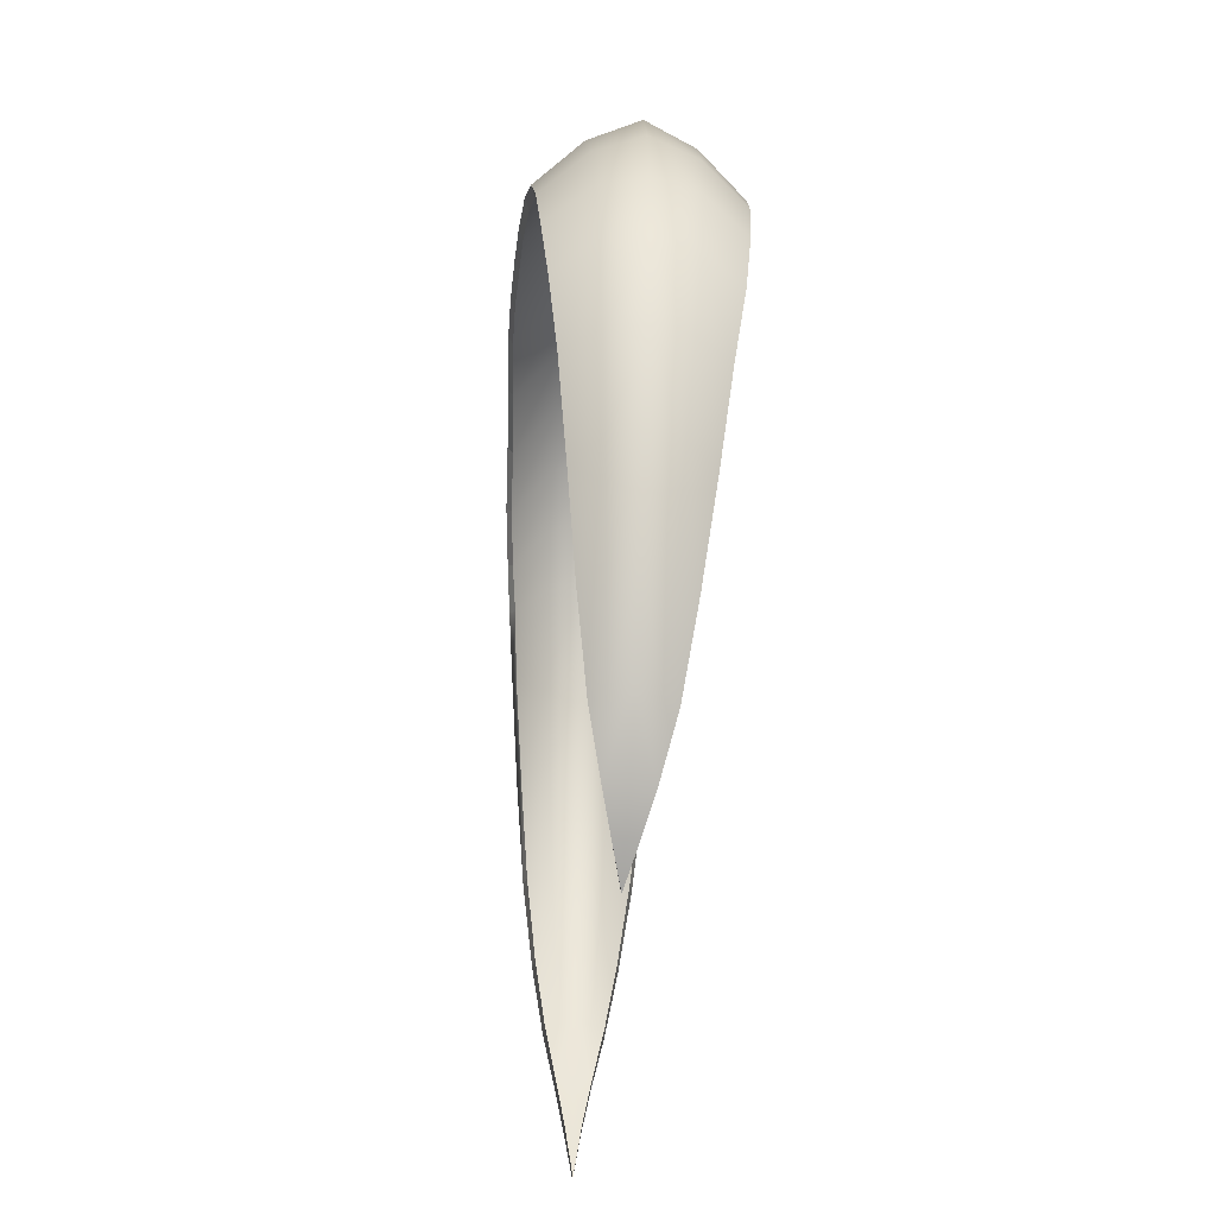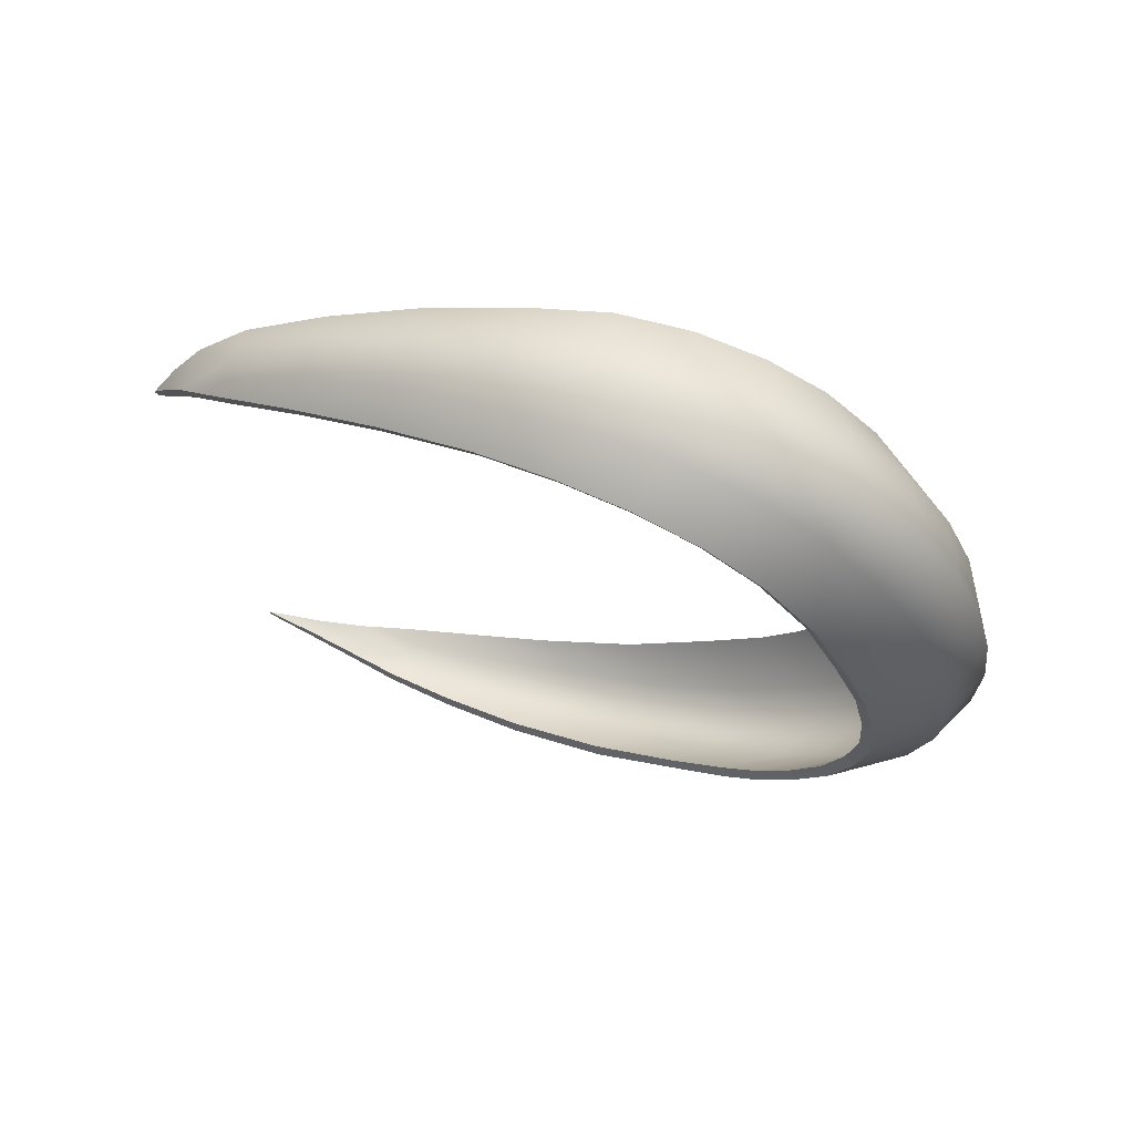
<metadata>
{"format":"obj","ext":"obj","renderer":"f3d","projection":"perspective","resolution":1024,"background":"white","views":[{"elev":-42.9,"azim":-4.8,"up":"+Y"},{"elev":66.9,"azim":108.2,"up":"+Z"}]}
</metadata>
<code>
g mdlLunarWispArm
v 0.2503 -1.645 1.336
v 0.3137 -1.17 1.566
v 0.2956 -1.137 1.502
v 0.236 -1.603 1.275
v 0.3137 -1.17 1.566
v 0.3702 -0.7008 1.731
v 0.3503 -0.6768 1.67
v 0.2956 -1.137 1.502
v 0.3702 -0.7008 1.731
v 0.4255 -0.3076 1.82
v 0.4042 -0.2964 1.759
v 0.3503 -0.6768 1.67
v 0.4591 0.05135 1.804
v 0.4821 0.3852 1.699
v 0.4558 0.3602 1.644
v 0.4349 0.04407 1.742
v 0.4821 0.3852 1.699
v 0.4998 0.6721 1.52
v 0.4741 0.6404 1.472
v 0.4558 0.3602 1.644
v 0.4255 -0.3076 1.82
v 0.4591 0.05135 1.804
v 0.4349 0.04407 1.742
v 0.4042 -0.2964 1.759
v -0.4552 0.05153 1.804
v -0.4194 -0.305 1.832
v -0.3985 -0.2942 1.769
v -0.431 0.04451 1.743
v -0.4194 -0.305 1.832
v -0.3679 -0.7034 1.746
v -0.3481 -0.6796 1.683
v -0.3985 -0.2942 1.769
v -0.3679 -0.7034 1.746
v -0.2944 -1.141 1.512
v -0.3481 -0.6796 1.683
v -0.3124 -1.174 1.575
v -0.2372 -1.603 1.276
v -0.2515 -1.645 1.337
v -0.1746 -1.994 1.04
v -0.1844 -2.046 1.096
v -0.1844 -2.046 1.096
v -0.1088 -2.226 0.8421
v -0.1746 -1.994 1.04
v -0.1134 -2.284 0.8879
v -0.05626 -2.423 0.7018
v -0.05472 -2.37 0.6654
v -0.1088 -2.226 0.8421
v -0.05626 -2.423 0.7018
v 0.001108 -2.512 0.479
v 0.001108 -2.539 0.506
v 0.05849 -2.423 0.7015
v 0.1154 -2.282 0.8856
v 0.1109 -2.225 0.8401
v 0.05695 -2.37 0.665
v 0.1154 -2.282 0.8856
v 0.1856 -2.044 1.092
v 0.1758 -1.991 1.036
v 0.1109 -2.225 0.8401
v 0.1856 -2.044 1.092
v 0.2503 -1.645 1.336
v 0.236 -1.603 1.275
v 0.1758 -1.991 1.036
v 0.001108 -2.539 0.506
v 0.05849 -2.423 0.7015
v 0.05695 -2.37 0.665
v 0.001108 -2.512 0.479
v -0.4763 0.3856 1.701
v -0.4552 0.05153 1.804
v -0.431 0.04451 1.743
v -0.4496 0.3617 1.648
v -0.4926 0.6743 1.527
v -0.4763 0.3856 1.701
v -0.4496 0.3617 1.648
v -0.4686 0.6426 1.481
v -0.5109 0.9314 1.251
v -0.4926 0.6743 1.527
v -0.4686 0.6426 1.481
v -0.4857 0.8887 1.211
v 0.5328 1.25 0.5964
v 0.5324 1.318 0.3043
v 0.5064 1.257 0.2925
v 0.5065 1.192 0.575
v 0.5324 1.318 0.3043
v 0.535 1.338 0.03602
v 0.5083 1.276 0.03727
v 0.5064 1.257 0.2925
v 0.535 1.338 0.03602
v 0.5109 1.289 -0.2901
v 0.4818 1.233 -0.2767
v 0.5083 1.276 0.03727
v 0.5109 1.289 -0.2901
v 0.4905 1.186 -0.6158
v 0.4623 1.135 -0.5913
v 0.4818 1.233 -0.2767
v 0.4905 1.186 -0.6158
v 0.4616 1.029 -0.9164
v 0.4348 0.9836 -0.8841
v 0.4623 1.135 -0.5913
v 0.4616 1.029 -0.9164
v 0.4417 0.8494 -1.158
v 0.4137 0.8087 -1.118
v 0.4348 0.9836 -0.8841
v 0.4417 0.8494 -1.158
v 0.3907 0.6268 -1.301
v 0.4169 0.6621 -1.35
v -0.4569 0.8497 -1.162
v -0.4829 1.032 -0.9208
v -0.4544 0.9851 -0.8874
v -0.4308 0.8078 -1.12
v -0.4829 1.032 -0.9208
v -0.4965 1.184 -0.6192
v -0.4683 1.133 -0.5946
v -0.4544 0.9851 -0.8874
v -0.4965 1.184 -0.6192
v -0.5156 1.29 -0.2933
v -0.4878 1.234 -0.2805
v -0.4683 1.133 -0.5946
v -0.5156 1.29 -0.2933
v -0.5322 1.339 0.03622
v -0.5069 1.278 0.0376
v -0.4878 1.234 -0.2805
v -0.5322 1.339 0.03622
v -0.5351 1.321 0.3059
v -0.5109 1.26 0.2942
v -0.5069 1.278 0.0376
v -0.5351 1.321 0.3059
v -0.5303 1.255 0.6052
v -0.5048 1.197 0.5825
v -0.5109 1.26 0.2942
v 0.4169 0.6621 -1.35
v 0.379 0.3734 -1.586
v 0.3597 0.3461 -1.532
v 0.3907 0.6268 -1.301
v 0.3419 -0.08334 -1.878
v 0.2905 -0.6031 -2.074
v 0.2732 -0.6164 -2.006
v 0.3198 -0.1064 -1.817
v 0.2905 -0.6031 -2.074
v 0.2257 -1.05 -2.186
v 0.2144 -1.055 -2.112
v 0.2732 -0.6164 -2.006
v 0.2257 -1.05 -2.186
v 0.1582 -1.421 -2.253
v 0.1526 -1.421 -2.175
v 0.2144 -1.055 -2.112
v 0.1582 -1.421 -2.253
v 0.09332 -1.701 -2.201
v 0.1526 -1.421 -2.175
v 0.09528 -1.705 -2.272
v 0.04517 -1.962 -2.204
v 0.04602 -1.966 -2.265
v 0.001111 -2.265 -2.189
v 0.001113 -2.26 -2.224
v -0.093 -1.705 -2.272
v -0.1557 -1.422 -2.25
v -0.15 -1.422 -2.173
v -0.09098 -1.701 -2.201
v -0.04389 -1.966 -2.265
v -0.093 -1.705 -2.272
v -0.09098 -1.701 -2.201
v -0.04302 -1.962 -2.204
v 0.001113 -2.26 -2.224
v -0.04389 -1.966 -2.265
v -0.04302 -1.962 -2.204
v 0.001111 -2.265 -2.189
v -0.1557 -1.422 -2.25
v -0.2224 -1.048 -2.192
v -0.2112 -1.054 -2.116
v -0.15 -1.422 -2.173
v -0.2224 -1.048 -2.192
v -0.2865 -0.603 -2.074
v -0.2692 -0.6168 -2.004
v -0.2112 -1.054 -2.116
v -0.2865 -0.603 -2.074
v -0.3249 -0.1116 -1.799
v -0.2692 -0.6168 -2.004
v -0.3448 -0.08822 -1.86
v -0.3778 0.3401 -1.51
v -0.3976 0.3719 -1.565
v -0.4038 0.6254 -1.29
v -0.4331 0.6587 -1.338
v -0.4331 0.6587 -1.338
v -0.4569 0.8497 -1.162
v -0.4308 0.8078 -1.12
v -0.4038 0.6254 -1.29
v 0.379 0.3734 -1.586
v 0.3419 -0.08334 -1.878
v 0.3198 -0.1064 -1.817
v 0.3597 0.3461 -1.532
v 0.4998 0.6721 1.52
v 0.5163 0.9287 1.244
v 0.4899 0.8864 1.203
v 0.4741 0.6404 1.472
v 0.5163 0.9287 1.244
v 0.5056 1.064 0.8755
v 0.4899 0.8864 1.203
v 0.5313 1.116 0.9092
v 0.5065 1.192 0.575
v 0.5328 1.25 0.5964
v -0.5235 1.124 0.9224
v -0.5109 0.9314 1.251
v -0.4857 0.8887 1.211
v -0.5002 1.071 0.891
v -0.5303 1.255 0.6052
v -0.5048 1.197 0.5825
v 0.001108 -2.539 0.506
v -0.05626 -2.423 0.7018
v 0.001134 -2.423 0.7059
v 0.05849 -2.423 0.7015
v 0.00102 -2.289 0.8903
v -0.1134 -2.284 0.8879
v 0.1154 -2.282 0.8856
v 0.0008197 -2.04 1.155
v -0.1086 -2.04 1.138
v -0.1844 -2.046 1.096
v 0.11 -2.038 1.134
v 0.1856 -2.044 1.092
v -0.1359 -1.621 1.438
v -0.2515 -1.645 1.337
v 0.0009384 -1.617 1.474
v 0.1365 -1.619 1.434
v 0.2503 -1.645 1.336
v -0.164 -1.147 1.698
v -0.3124 -1.174 1.575
v 0.001119 -1.145 1.737
v 0.1658 -1.145 1.693
v 0.3137 -1.17 1.566
v -0.1901 -0.69 1.869
v -0.3679 -0.7034 1.746
v 0.002069 -0.6858 1.908
v 0.194 -0.6903 1.86
v 0.3702 -0.7008 1.731
v -0.2154 -0.2635 1.965
v -0.4194 -0.305 1.832
v 0.002686 -0.2467 2.006
v 0.2212 -0.2662 1.958
v 0.4255 -0.3076 1.82
v -0.2329 0.1396 1.954
v -0.4552 0.05153 1.804
v 0.001367 0.1764 2.006
v 0.2361 0.1386 1.952
v 0.4591 0.05135 1.804
v -0.244 0.5189 1.851
v -0.4763 0.3856 1.701
v 0.002602 0.5806 1.917
v 0.249 0.5181 1.849
v 0.4821 0.3852 1.699
v -0.2557 0.8564 1.661
v -0.4926 0.6743 1.527
v 0.00524 0.9426 1.735
v 0.2636 0.8544 1.657
v 0.4998 0.6721 1.52
v -0.2659 1.144 1.383
v -0.5109 0.9314 1.251
v 0.006258 1.241 1.461
v 0.2774 1.141 1.378
v 0.5163 0.9287 1.244
v -0.272 1.365 1.065
v -0.5235 1.124 0.9224
v 0.005477 1.469 1.134
v 0.2804 1.361 1.061
v 0.5313 1.116 0.9092
v -0.2724 1.513 0.7345
v -0.5303 1.255 0.6052
v 0.003405 1.625 0.7877
v 0.2778 1.508 0.7317
v 0.5328 1.25 0.5964
v -0.2729 1.6 0.4087
v -0.5351 1.321 0.3059
v 0.002723 1.722 0.4413
v 0.003685 1.765 0.09831
v 0.2766 1.594 0.4093
v 0.5324 1.318 0.3043
v -0.2727 1.644 0.08354
v -0.5322 1.339 0.03622
v -0.5156 1.29 -0.2933
v 0.2765 1.635 0.08461
v 0.535 1.338 0.03602
v 0.5109 1.289 -0.2901
v -0.266 1.626 -0.2663
v -0.4965 1.184 -0.6192
v 0.2695 1.625 -0.2654
v 0.4905 1.186 -0.6158
v 0.004808 1.756 -0.256
v -0.2633 1.534 -0.6126
v -0.4829 1.032 -0.9208
v 0.2611 1.536 -0.6132
v 0.4616 1.029 -0.9164
v 0.0001981 1.672 -0.6088
v -0.2523 1.378 -0.9289
v -0.4569 0.8497 -1.162
v 0.2453 1.374 -0.9267
v 0.4417 0.8494 -1.158
v 0.0006278 1.514 -0.9316
v -0.2468 1.174 -1.192
v -0.4331 0.6587 -1.338
v 0.225 1.171 -1.19
v 0.4169 0.6621 -1.35
v -0.01043 1.294 -1.21
v -0.2366 0.9387 -1.431
v -0.3976 0.3719 -1.565
v 0.2181 0.9446 -1.435
v 0.379 0.3734 -1.586
v -0.2005 0.5974 -1.692
v -0.3448 -0.08822 -1.86
v -0.01347 1.03 -1.479
v 0.1914 0.5952 -1.7
v 0.3419 -0.08334 -1.878
v -0.177 0.1066 -1.97
v -0.2865 -0.603 -2.074
v -0.0003133 0.6653 -1.754
v 0.1669 0.1041 -1.97
v 0.2905 -0.6031 -2.074
v -0.1455 -0.451 -2.138
v -0.2224 -1.048 -2.192
v -0.003598 0.1609 -2.01
v 0.1492 -0.4508 -2.14
v 0.2257 -1.05 -2.186
v -0.1153 -0.9698 -2.234
v -0.1557 -1.422 -2.25
v 0.001547 -0.4113 -2.161
v 0.1177 -0.9703 -2.233
v 0.1582 -1.421 -2.253
v -0.0869 -1.388 -2.263
v -0.093 -1.705 -2.272
v 0.001115 -0.9419 -2.25
v 0.08945 -1.387 -2.264
v 0.09528 -1.705 -2.272
v 0.001281 -1.374 -2.269
v 0.001145 -1.698 -2.274
v -0.04389 -1.966 -2.265
v 0.04602 -1.966 -2.265
v 0.001064 -1.951 -2.268
v 0.001113 -2.26 -2.224
v 0.5064 1.257 0.2925
v 0.5083 1.276 0.03727
v 0.2598 1.565 0.08147
v 0.4818 1.233 -0.2767
v 0.2595 1.526 0.3944
v 0.003386 1.688 0.09393
v 0.5065 1.192 0.575
v 0.2526 1.558 -0.2546
v 0.4623 1.135 -0.5913
v 0.2614 1.441 0.7077
v 0.5056 1.064 0.8755
v 0.2438 1.475 -0.5897
v 0.4348 0.9836 -0.8841
v 0.002063 1.645 0.4249
v 0.264 1.302 1.026
v 0.4899 0.8864 1.203
v 0.004794 1.682 -0.2466
v 0.2284 1.318 -0.8924
v 0.4137 0.8087 -1.118
v 0.00325 1.553 0.7616
v 0.26 1.093 1.335
v 0.4741 0.6404 1.472
v 0.001395 1.604 -0.5863
v 0.2104 1.121 -1.146
v 0.3907 0.6268 -1.301
v 0.005707 1.403 1.096
v 0.2467 0.8195 1.604
v 0.4558 0.3602 1.644
v -6.819e-05 1.451 -0.8965
v 0.2035 0.9009 -1.381
v 0.3597 0.3461 -1.532
v 0.006824 1.184 1.411
v 0.2345 0.4983 1.787
v 0.4349 0.04407 1.742
v -0.01066 1.237 -1.163
v 0.1769 0.5595 -1.638
v 0.3198 -0.1064 -1.817
v 0.00493 0.9005 1.674
v 0.2246 0.1352 1.887
v 0.4042 -0.2964 1.759
v -0.008707 0.9835 -1.422
v 0.1538 0.07699 -1.901
v 0.2732 -0.6164 -2.006
v 0.002477 0.5564 1.845
v 0.2121 -0.2548 1.892
v 0.3503 -0.6768 1.67
v -0.003844 0.6251 -1.689
v 0.1401 -0.4663 -2.065
v 0.2144 -1.055 -2.112
v 0.001393 0.1701 1.929
v 0.1843 -0.6667 1.793
v 0.2956 -1.137 1.502
v -0.005932 0.1324 -1.939
v 0.1119 -0.9759 -2.155
v 0.1526 -1.421 -2.175
v 0.002454 -0.2379 1.93
v 0.1564 -1.112 1.624
v 0.236 -1.603 1.275
v 0.001545 -0.4275 -2.085
v 0.08645 -1.387 -2.186
v 0.09332 -1.701 -2.201
v 0.001091 -0.9477 -2.171
v 0.001331 -1.373 -2.192
v 0.001838 -0.6642 1.833
v 0.1287 -1.576 1.37
v 0.1758 -1.991 1.036
v 0.001161 -1.694 -2.207
v 0.04517 -1.962 -2.204
v 0.001024 -1.112 1.665
v 0.1043 -1.985 1.078
v 0.1109 -2.225 0.8401
v 0.000953 -1.574 1.408
v 0.0008764 -1.988 1.099
v 0.00107 -1.945 -2.21
v 0.001111 -2.265 -2.189
v -0.04302 -1.962 -2.204
v -0.09098 -1.701 -2.201
v -0.08379 -1.387 -2.185
v -0.15 -1.422 -2.173
v -0.1095 -0.9757 -2.156
v -0.2112 -1.054 -2.116
v -0.1365 -0.4666 -2.064
v -0.2692 -0.6168 -2.004
v -0.1667 0.07961 -1.902
v -0.3249 -0.1116 -1.799
v -0.1889 0.561 -1.631
v -0.3778 0.3401 -1.51
v -0.218 0.8965 -1.377
v -0.4038 0.6254 -1.29
v -0.2312 1.122 -1.147
v -0.4308 0.8078 -1.12
v -0.2366 1.321 -0.8941
v -0.4544 0.9851 -0.8874
v -0.2435 1.474 -0.5902
v -0.4683 1.133 -0.5946
v -0.2485 1.558 -0.2552
v -0.4878 1.234 -0.2805
v -0.2566 1.573 0.08061
v -0.5069 1.278 0.0376
v -0.5109 1.26 0.2942
v -0.2578 1.529 0.3943
v -0.5048 1.197 0.5825
v -0.2568 1.446 0.7097
v -0.5002 1.071 0.891
v -0.2555 1.306 1.03
v -0.4857 0.8887 1.211
v -0.2491 1.096 1.339
v -0.4686 0.6426 1.481
v -0.2393 0.8211 1.607
v -0.4496 0.3617 1.648
v -0.2293 0.4994 1.79
v -0.431 0.04451 1.743
v -0.2218 0.1357 1.889
v -0.3985 -0.2942 1.769
v -0.207 -0.2525 1.898
v -0.3481 -0.6796 1.683
v -0.1808 -0.6669 1.8
v -0.2944 -1.141 1.512
v -0.1549 -1.114 1.63
v -0.2372 -1.603 1.276
v -0.1281 -1.579 1.374
v -0.1746 -1.994 1.04
v -0.1029 -1.987 1.081
v -0.1088 -2.226 0.8421
v 0.001004 -2.234 0.8475
v -0.05472 -2.37 0.6654
v 0.05695 -2.37 0.665
v 0.001137 -2.371 0.6713
v 0.001108 -2.512 0.479
g mdlLunarWispArm_0
f 3 2 1
f 4 3 1
f 7 6 5
f 8 7 5
f 11 10 9
f 12 11 9
f 15 14 13
f 16 15 13
f 19 18 17
f 20 19 17
f 23 22 21
f 24 23 21
f 27 26 25
f 28 27 25
f 31 30 29
f 32 31 29
f 35 34 33
f 34 36 33
f 34 37 36
f 37 38 36
f 37 39 38
f 39 40 38
f 43 42 41
f 42 44 41
f 46 45 44
f 47 46 44
f 46 49 48
f 49 50 48
f 53 52 51
f 54 53 51
f 57 56 55
f 58 57 55
f 61 60 59
f 62 61 59
f 65 64 63
f 66 65 63
f 69 68 67
f 70 69 67
f 73 72 71
f 74 73 71
f 77 76 75
f 78 77 75
f 81 80 79
f 82 81 79
f 85 84 83
f 86 85 83
f 89 88 87
f 90 89 87
f 93 92 91
f 94 93 91
f 97 96 95
f 98 97 95
f 101 100 99
f 102 101 99
f 101 104 103
f 104 105 103
f 108 107 106
f 109 108 106
f 112 111 110
f 113 112 110
f 116 115 114
f 117 116 114
f 120 119 118
f 121 120 118
f 124 123 122
f 125 124 122
f 128 127 126
f 129 128 126
f 132 131 130
f 133 132 130
f 136 135 134
f 137 136 134
f 140 139 138
f 141 140 138
f 144 143 142
f 145 144 142
f 148 147 146
f 147 149 146
f 147 150 149
f 150 151 149
f 150 152 151
f 152 153 151
f 156 155 154
f 157 156 154
f 160 159 158
f 161 160 158
f 164 163 162
f 165 164 162
f 168 167 166
f 169 168 166
f 172 171 170
f 173 172 170
f 176 175 174
f 175 177 174
f 175 178 177
f 178 179 177
f 178 180 179
f 180 181 179
f 184 183 182
f 185 184 182
f 188 187 186
f 189 188 186
f 192 191 190
f 193 192 190
f 196 195 194
f 195 197 194
f 195 198 197
f 198 199 197
f 202 201 200
f 203 202 200
f 203 200 204
f 205 203 204
f 208 207 206
f 206 209 208
f 207 208 210
f 208 209 210
f 211 207 210
f 209 212 210
f 210 213 211
f 213 210 212
f 213 214 211
f 215 211 214
f 216 213 212
f 216 212 217
f 214 218 215
f 218 219 215
f 213 220 214
f 220 213 216
f 220 218 214
f 221 216 217
f 221 220 216
f 222 221 217
f 219 218 223
f 224 219 223
f 218 220 225
f 220 221 225
f 223 218 225
f 221 222 226
f 221 226 225
f 222 227 226
f 224 223 228
f 229 224 228
f 225 230 223
f 230 225 226
f 230 228 223
f 226 227 231
f 231 230 226
f 227 232 231
f 229 228 233
f 234 229 233
f 228 230 235
f 230 231 235
f 233 228 235
f 231 232 236
f 231 236 235
f 232 237 236
f 234 233 238
f 239 234 238
f 235 240 233
f 240 235 236
f 240 238 233
f 236 237 241
f 241 240 236
f 237 242 241
f 239 238 243
f 244 239 243
f 240 245 238
f 245 240 241
f 245 243 238
f 241 242 246
f 246 245 241
f 242 247 246
f 244 243 248
f 249 244 248
f 245 250 243
f 250 245 246
f 250 248 243
f 246 247 251
f 251 250 246
f 247 252 251
f 249 248 253
f 254 249 253
f 248 250 255
f 250 251 255
f 253 248 255
f 251 252 256
f 251 256 255
f 252 257 256
f 254 253 258
f 259 254 258
f 253 255 260
f 255 256 260
f 258 253 260
f 256 257 261
f 256 261 260
f 257 262 261
f 258 263 259
f 263 264 259
f 260 265 258
f 265 260 261
f 265 263 258
f 266 261 262
f 266 265 261
f 267 266 262
f 263 268 264
f 268 269 264
f 265 270 263
f 270 265 266
f 270 268 263
f 270 271 268
f 272 266 267
f 272 270 266
f 271 270 272
f 273 272 267
f 268 274 269
f 271 274 268
f 274 275 269
f 275 274 276
f 277 272 273
f 277 271 272
f 278 277 273
f 277 278 279
f 274 280 276
f 274 271 280
f 281 276 280
f 282 277 279
f 271 277 282
f 279 283 282
f 271 284 280
f 284 271 282
f 285 281 280
f 285 280 284
f 286 281 285
f 283 287 282
f 282 287 284
f 283 288 287
f 289 285 284
f 287 289 284
f 290 286 285
f 290 285 289
f 291 286 290
f 288 292 287
f 287 292 289
f 288 293 292
f 294 290 289
f 292 294 289
f 295 291 290
f 290 294 295
f 296 291 295
f 293 297 292
f 294 292 297
f 293 298 297
f 294 299 295
f 299 294 297
f 300 296 295
f 295 299 300
f 301 296 300
f 298 302 297
f 299 297 302
f 298 303 302
f 304 301 300
f 305 301 304
f 299 306 300
f 306 299 302
f 300 306 304
f 303 307 302
f 306 302 307
f 303 308 307
f 309 305 304
f 310 305 309
f 306 311 304
f 311 306 307
f 309 304 311
f 308 312 307
f 307 312 311
f 308 313 312
f 314 310 309
f 315 310 314
f 316 309 311
f 312 316 311
f 309 316 314
f 313 317 312
f 316 312 317
f 313 318 317
f 319 315 314
f 315 319 320
f 316 321 314
f 321 316 317
f 319 314 321
f 318 322 317
f 317 322 321
f 322 318 323
f 319 324 320
f 324 325 320
f 326 319 321
f 322 326 321
f 319 326 324
f 327 322 323
f 326 322 327
f 323 328 327
f 326 329 324
f 329 326 327
f 324 329 325
f 329 327 328
f 329 330 325
f 330 329 328
f 331 325 330
f 328 332 330
f 333 331 330
f 332 333 330
f 334 331 333
f 333 332 334
f 337 336 335
f 336 337 338
f 339 337 335
f 340 337 339
f 339 335 341
f 337 342 338
f 337 340 342
f 343 338 342
f 344 339 341
f 344 341 345
f 346 343 342
f 347 343 346
f 348 340 339
f 348 339 344
f 349 344 345
f 345 350 349
f 340 351 342
f 346 342 351
f 352 347 346
f 353 347 352
f 354 348 344
f 354 344 349
f 350 355 349
f 350 356 355
f 357 346 351
f 352 346 357
f 358 353 352
f 359 353 358
f 360 354 349
f 349 355 360
f 356 361 355
f 356 362 361
f 363 352 357
f 352 363 358
f 364 359 358
f 365 359 364
f 355 366 360
f 355 361 366
f 362 367 361
f 362 368 367
f 363 369 358
f 358 369 364
f 370 365 364
f 371 365 370
f 361 372 366
f 372 361 367
f 368 373 367
f 368 374 373
f 369 375 364
f 364 375 370
f 376 371 370
f 377 371 376
f 378 372 367
f 378 367 373
f 374 379 373
f 374 380 379
f 375 381 370
f 376 370 381
f 382 377 376
f 383 377 382
f 384 378 373
f 384 373 379
f 380 385 379
f 380 386 385
f 387 376 381
f 376 387 382
f 388 383 382
f 383 388 389
f 390 384 379
f 379 385 390
f 386 391 385
f 386 392 391
f 387 393 382
f 388 382 393
f 388 394 389
f 394 395 389
f 388 396 394
f 396 388 393
f 394 397 395
f 396 397 394
f 385 398 390
f 398 385 391
f 392 399 391
f 399 392 400
f 397 401 395
f 402 395 401
f 403 398 391
f 391 399 403
f 404 399 400
f 400 405 404
f 406 399 404
f 399 406 403
f 407 404 405
f 407 406 404
f 408 402 401
f 409 402 408
f 408 410 409
f 410 408 401
f 411 410 401
f 401 397 411
f 397 412 411
f 413 411 412
f 397 396 412
f 412 414 413
f 396 414 412
f 414 415 413
f 414 396 393
f 415 414 416
f 416 414 393
f 417 415 416
f 393 387 416
f 417 416 418
f 387 418 416
f 419 417 418
f 418 387 381
f 419 418 420
f 420 418 381
f 421 419 420
f 381 375 420
f 421 420 422
f 375 422 420
f 423 421 422
f 375 369 422
f 423 422 424
f 369 424 422
f 425 423 424
f 369 363 424
f 425 424 426
f 363 426 424
f 427 425 426
f 426 363 357
f 427 426 428
f 428 426 357
f 429 427 428
f 428 357 351
f 429 428 430
f 430 428 351
f 431 429 430
f 351 340 430
f 430 432 431
f 340 432 430
f 432 433 431
f 433 432 434
f 432 340 435
f 432 435 434
f 340 348 435
f 434 435 436
f 435 348 437
f 435 437 436
f 348 354 437
f 436 437 438
f 437 354 439
f 437 439 438
f 354 360 439
f 440 438 439
f 441 439 360
f 441 440 439
f 366 441 360
f 442 440 441
f 443 441 366
f 443 442 441
f 372 443 366
f 444 442 443
f 443 372 445
f 445 444 443
f 372 378 445
f 446 444 445
f 445 378 447
f 447 446 445
f 378 384 447
f 448 446 447
f 447 384 449
f 449 448 447
f 384 390 449
f 450 448 449
f 451 449 390
f 451 450 449
f 398 451 390
f 452 450 451
f 451 398 453
f 453 452 451
f 398 403 453
f 454 452 453
f 455 453 403
f 455 454 453
f 406 455 403
f 454 455 456
f 455 406 457
f 455 457 456
f 406 407 457
f 457 458 456
f 457 407 458
f 407 459 458
f 459 407 405
f 460 458 459
f 405 461 459
f 462 460 459
f 461 462 459
f 463 460 462
f 462 461 463

</code>
